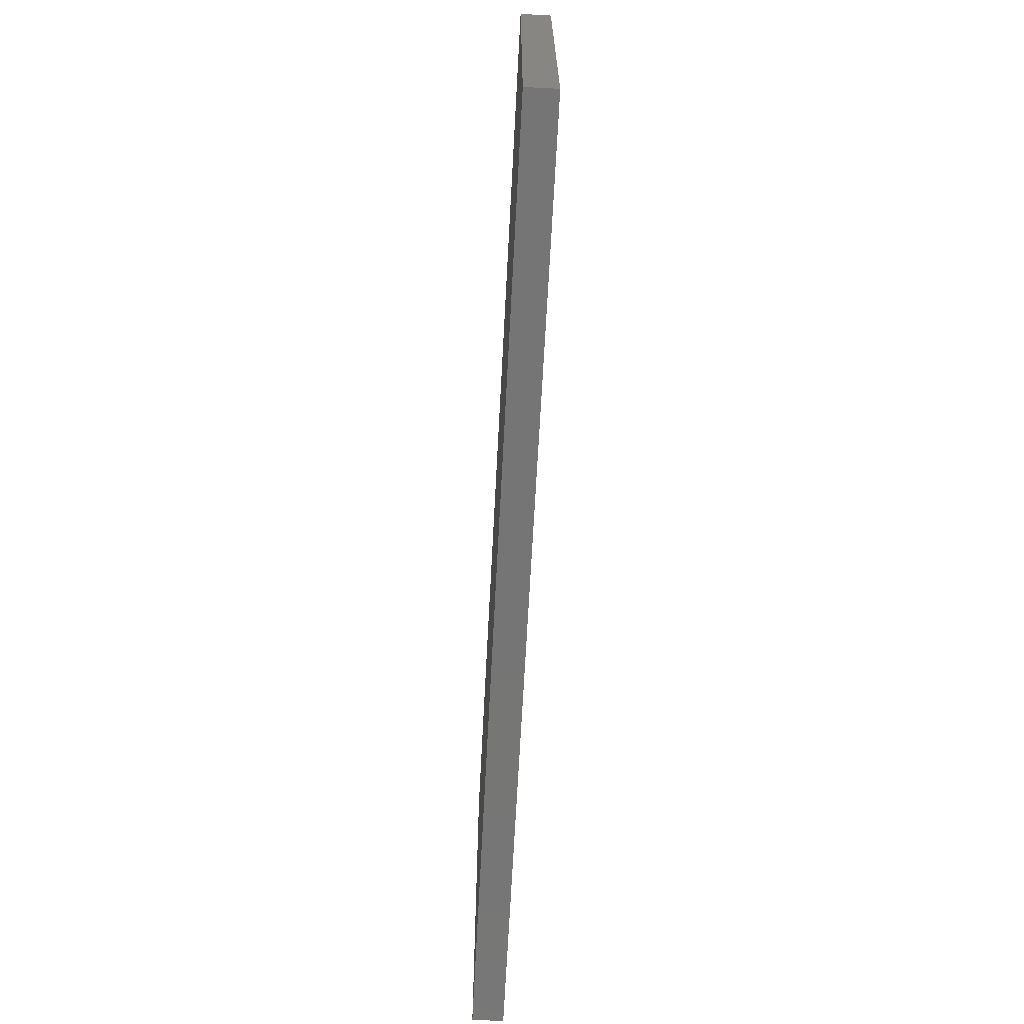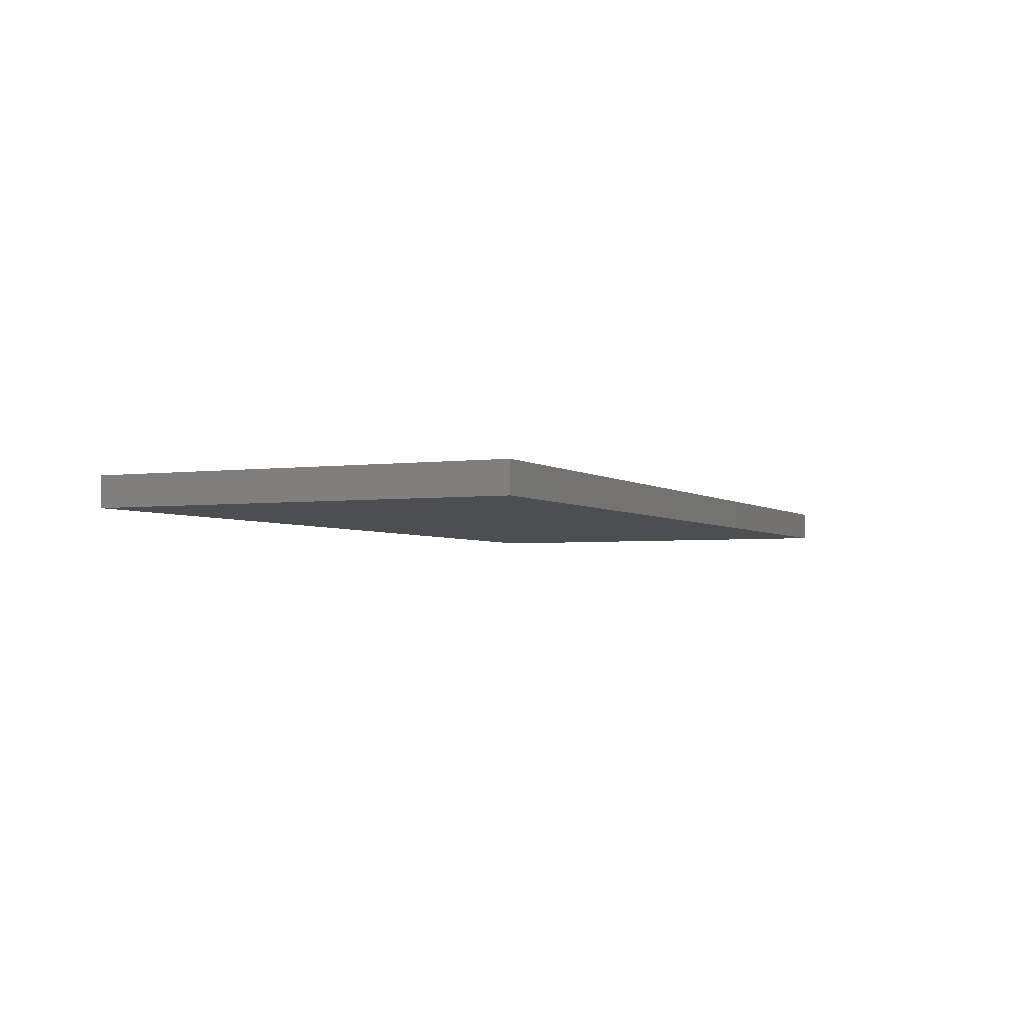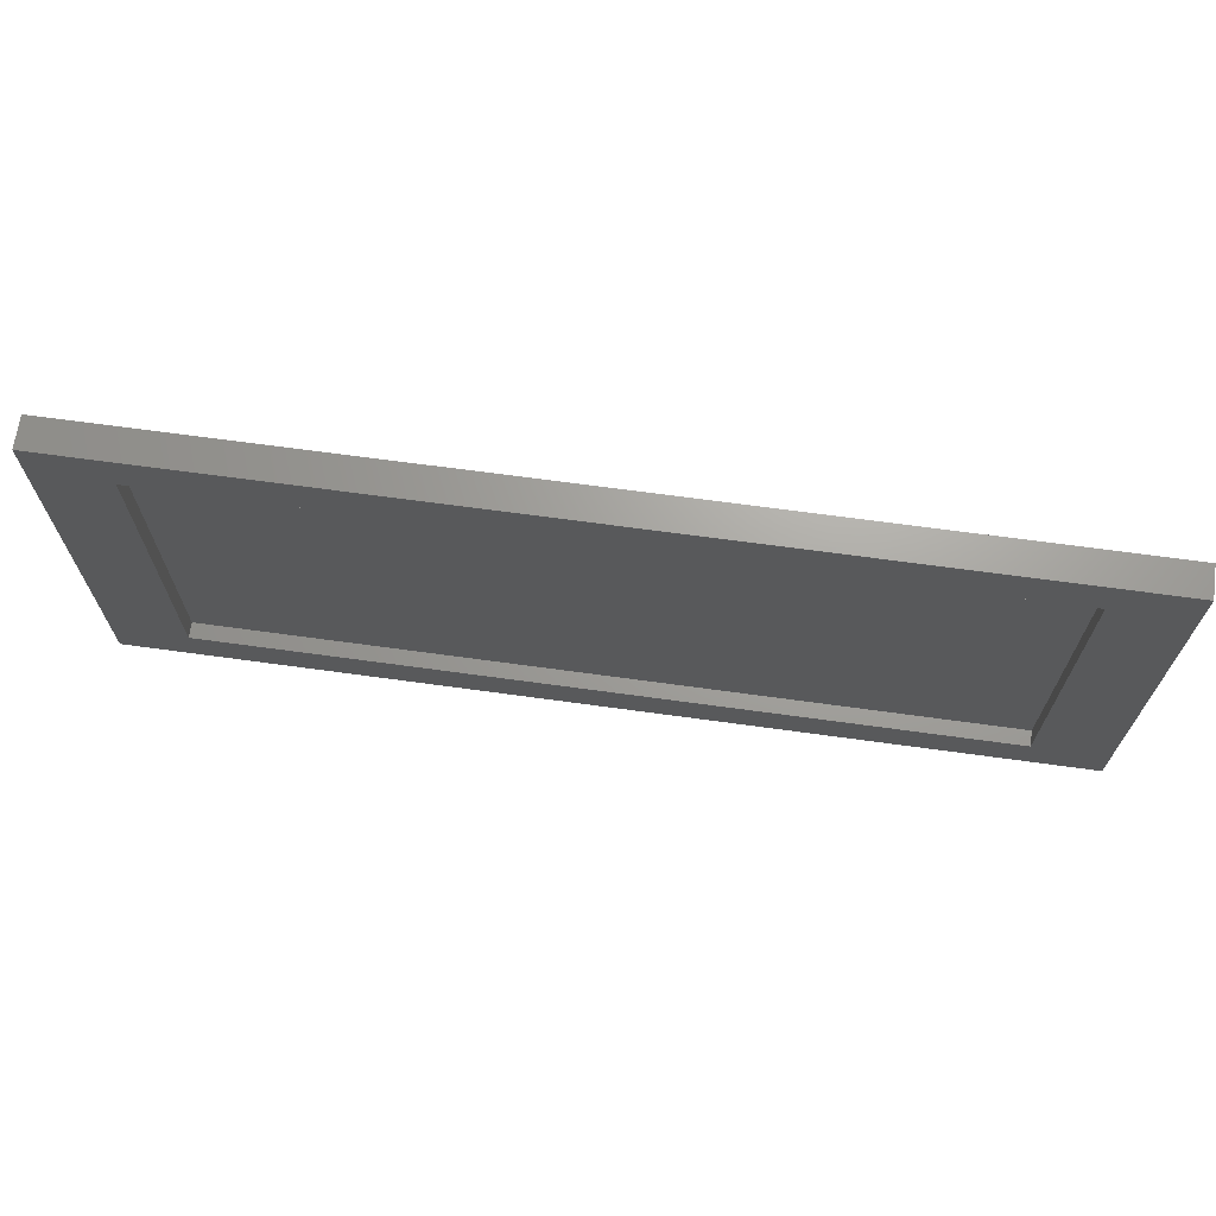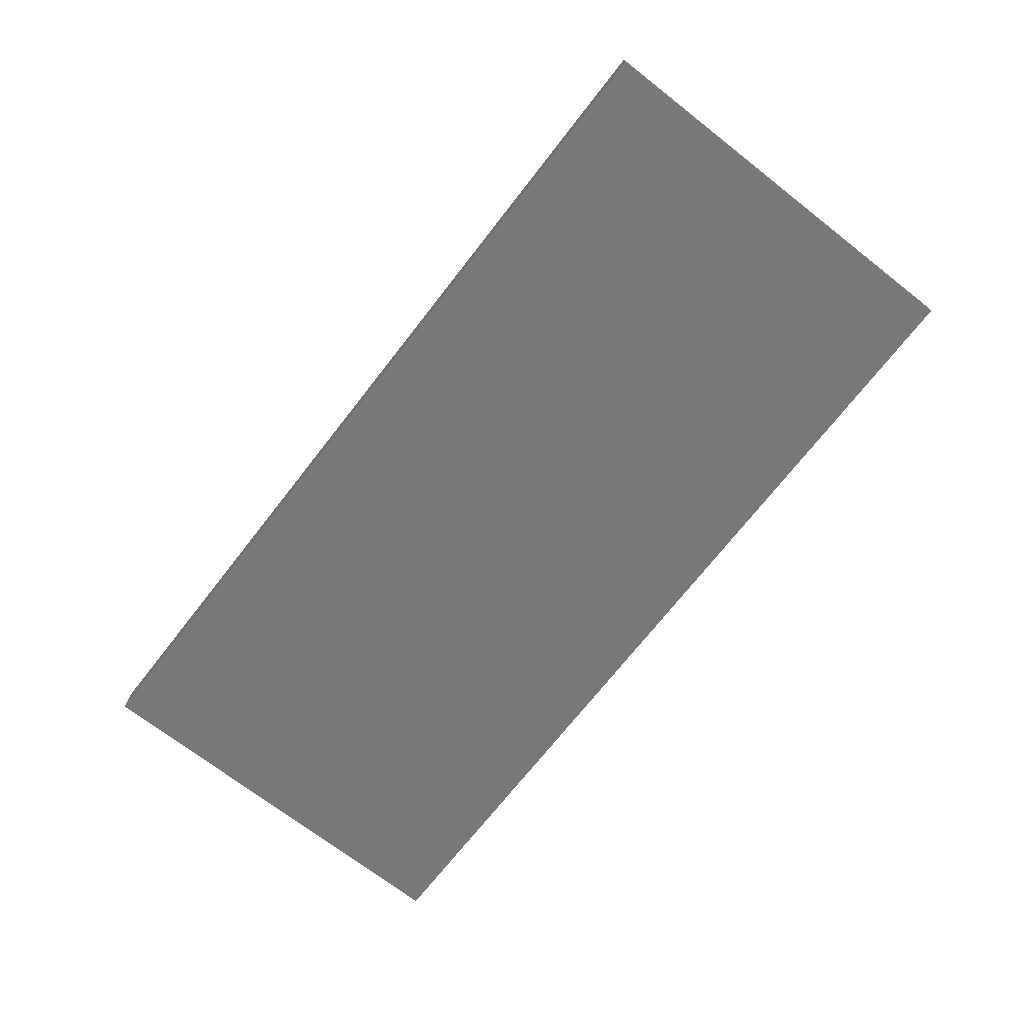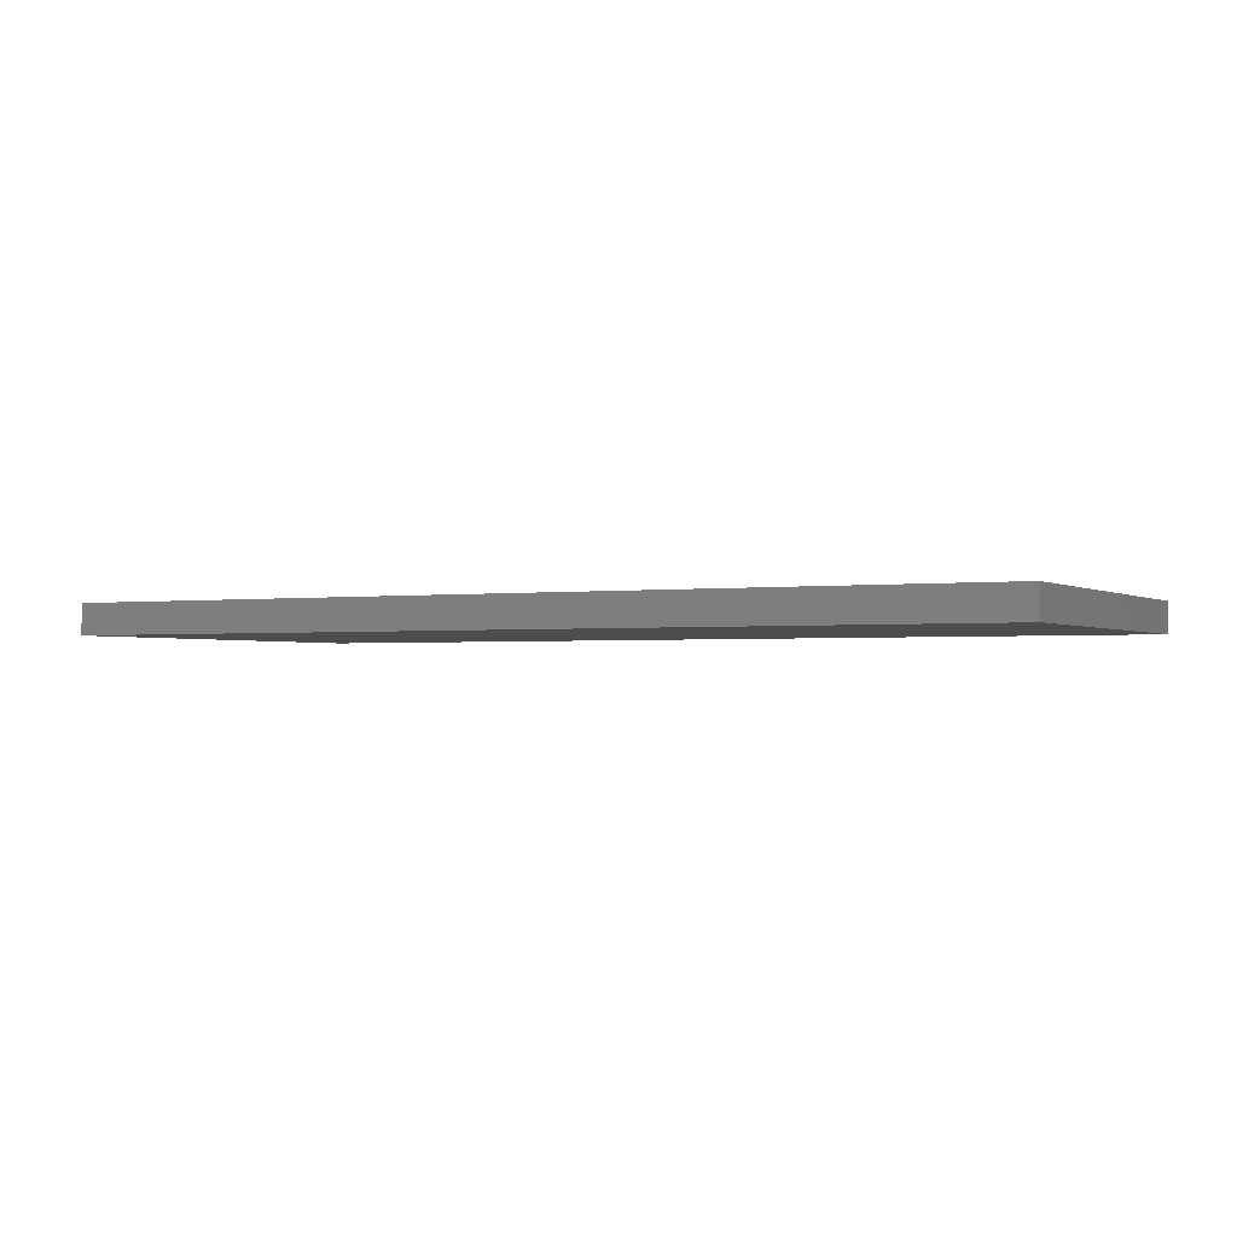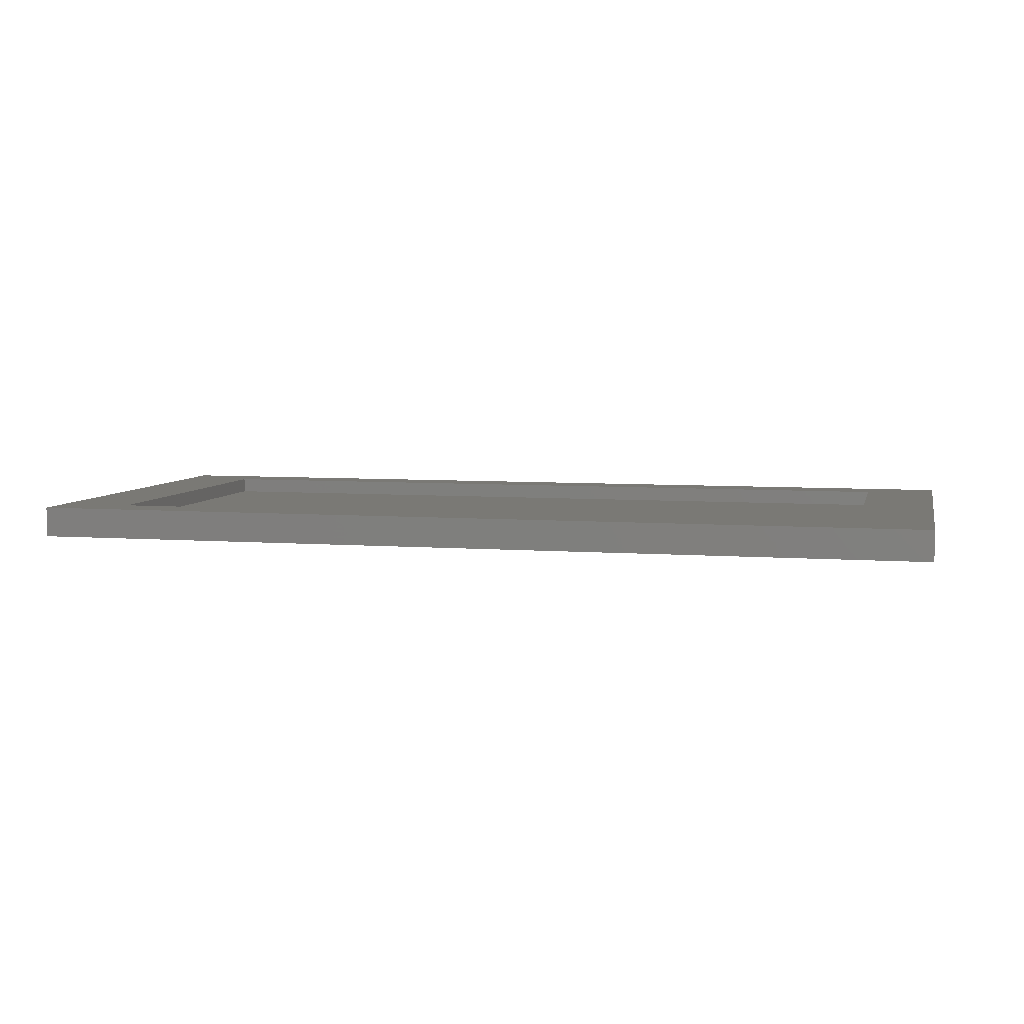
<metadata>
{"format":"stl","ext":"stl","renderer":"f3d","projection":"perspective","resolution":1024,"background":"white","views":[{"elev":-67.8,"azim":-93.0,"up":"+Y"},{"elev":-3.3,"azim":-65.2,"up":"+Z"},{"elev":68.4,"azim":7.8,"up":"+Y"},{"elev":-70.8,"azim":52.1,"up":"+Z"},{"elev":-1.8,"azim":27.3,"up":"+Z"},{"elev":6.0,"azim":-166.9,"up":"+Z"}]}
</metadata>
<code>
# stl→obj: 16 verts, 28 faces
v -25.25 -11 1
v 25.25 -11 1
v -25.25 11 1
v 25.25 11 1
v 25.25 11 2
v 25.25 -11 2
v -25.25 -11 2
v -25.25 11 2
v -30 13.75 0
v -30 -13.75 0
v -30 13.75 2
v -30 -13.75 2
v 30 13.75 0
v 30 13.75 2
v 30 -13.75 0
v 30 -13.75 2
f 1 2 3
f 3 2 4
f 4 2 5
f 5 2 6
f 2 1 6
f 6 1 7
f 3 4 8
f 8 4 5
f 1 3 7
f 7 3 8
f 9 10 11
f 11 10 12
f 13 9 14
f 14 9 11
f 15 13 16
f 16 13 14
f 10 15 12
f 12 15 16
f 5 6 16
f 16 6 7
f 16 7 12
f 12 7 8
f 12 8 11
f 11 8 5
f 11 5 14
f 14 5 16
f 15 10 13
f 13 10 9

</code>
